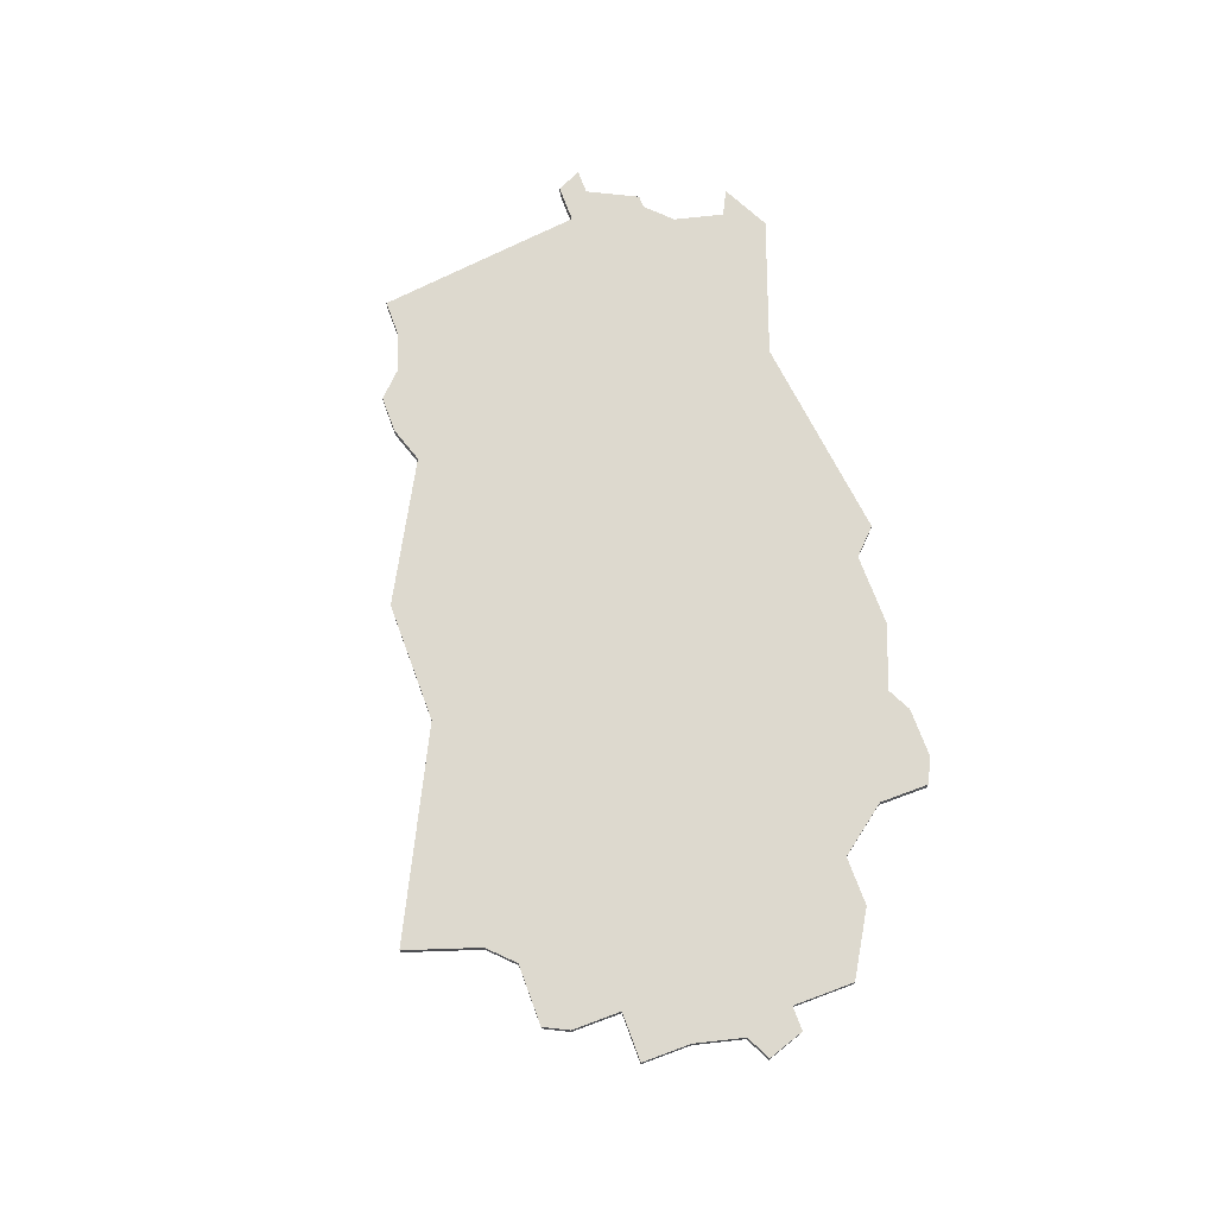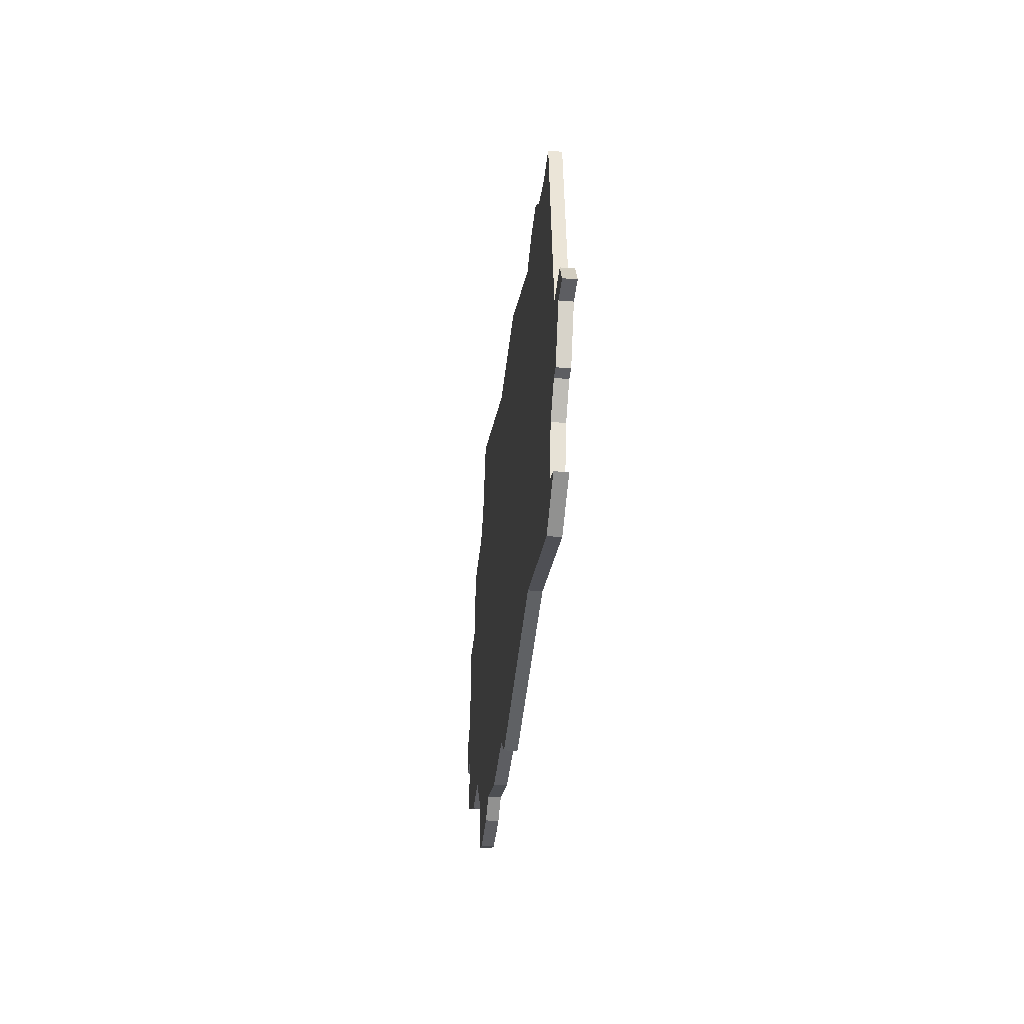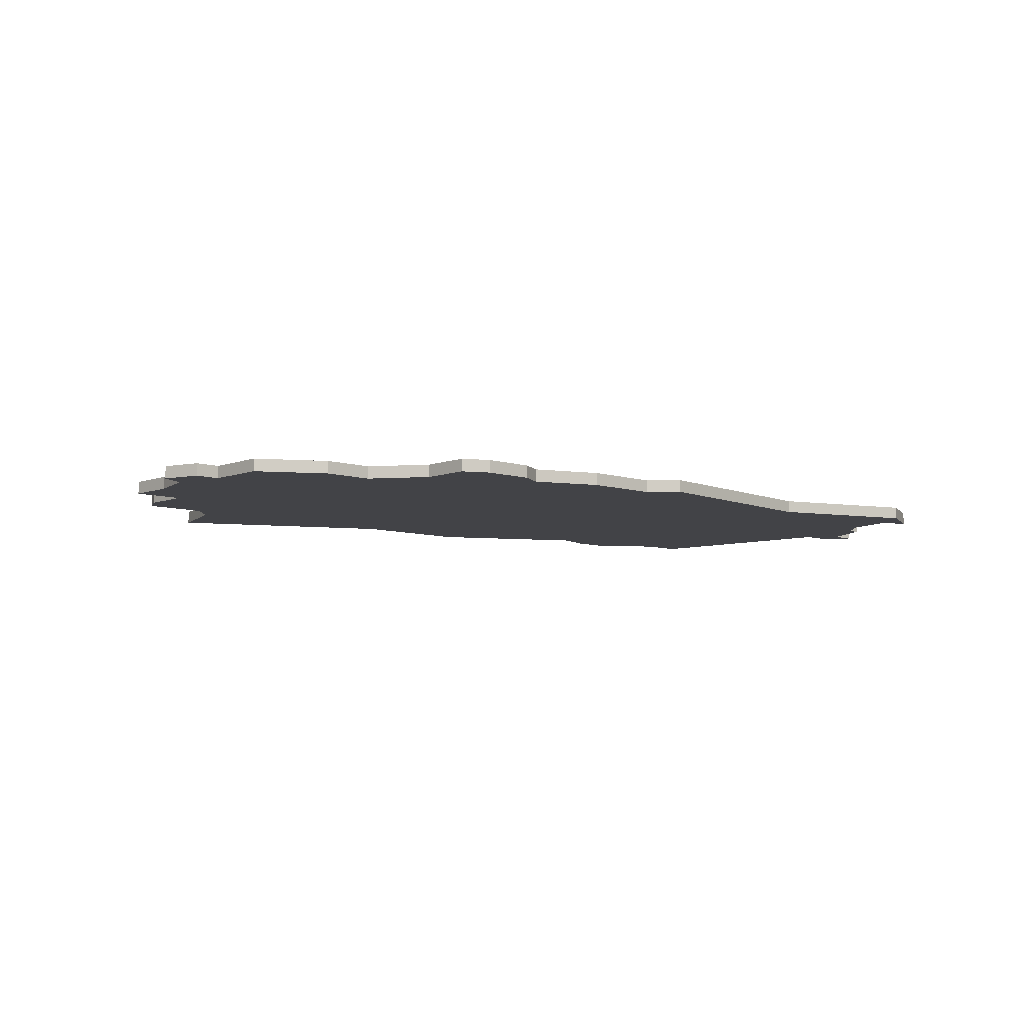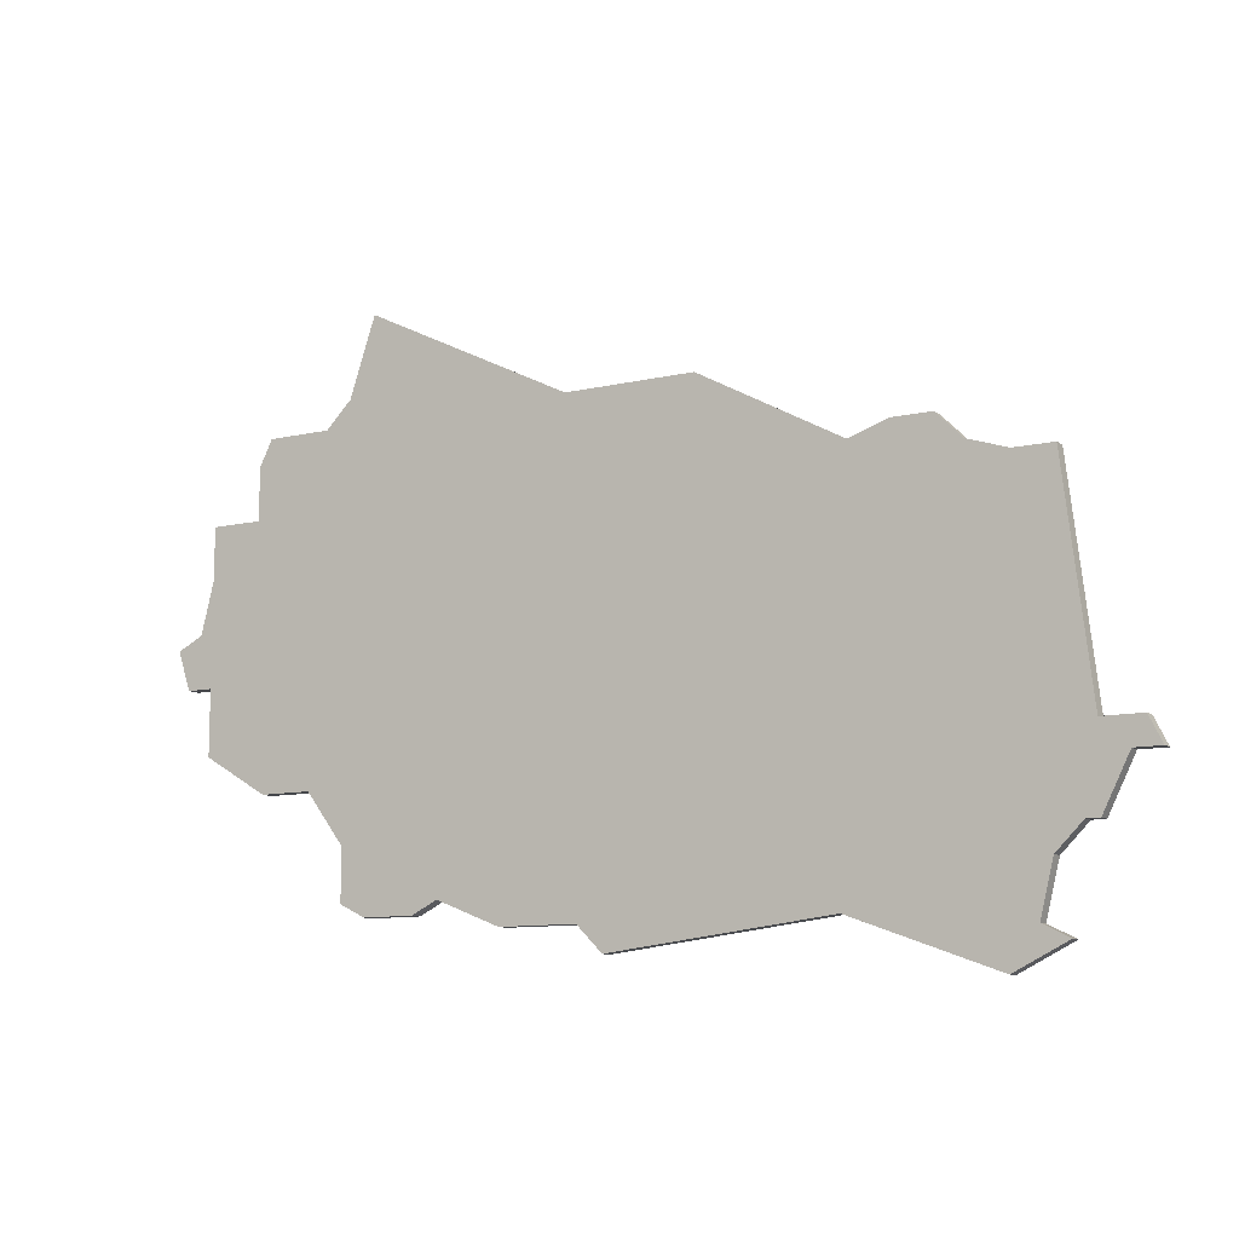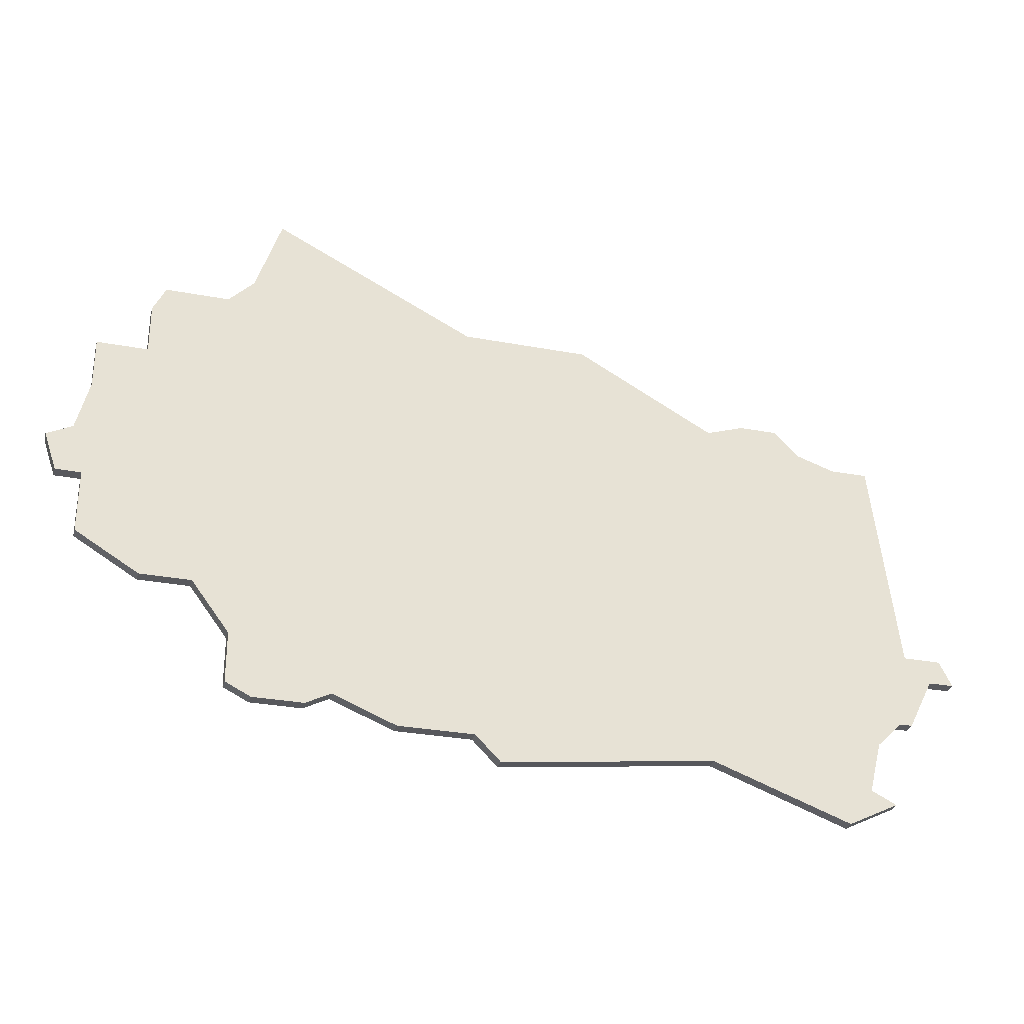
<metadata>
{"format":"obj","ext":"obj","renderer":"f3d","projection":"perspective","resolution":1024,"background":"white","views":[{"elev":71.7,"azim":-110.3,"up":"+Z"},{"elev":-39.3,"azim":84.3,"up":"+Y"},{"elev":-7.5,"azim":-42.8,"up":"+Z"},{"elev":-10.6,"azim":30.2,"up":"+Y"},{"elev":-30.1,"azim":-15.3,"up":"+Y"}]}
</metadata>
<code>
v 4393 -499 0
v 4393 -499 1
v 4335 -508 0
v 4335 -508 1
v 4401 -532 0
v 4401 -532 1
v 4401 -502 0
v 4401 -502 1
v 4376 -494 0
v 4376 -494 1
v 4334 -512 0
v 4334 -512 1
v 4367 -530 0
v 4367 -530 1
v 4400 -527 0
v 4400 -527 1
v 4350 -529 0
v 4350 -529 1
v 4350 -486 0
v 4350 -486 1
v 4333 -509 0
v 4333 -509 1
v 4366 -494 0
v 4366 -494 1
v 4399 -531 0
v 4399 -531 1
v 4341 -494 0
v 4341 -494 1
v 4341 -520 0
v 4341 -520 1
v 4407 -521 0
v 4407 -521 1
v 4390 -499 0
v 4390 -499 1
v 4398 -502 0
v 4398 -502 1
v 4340 -496 0
v 4340 -496 1
v 4340 -500 0
v 4340 -500 1
v 4406 -519 0
v 4406 -519 1
v 4348 -524 0
v 4348 -524 1
v 4348 -492 0
v 4348 -492 1
v 4348 -528 0
v 4348 -528 1
v 4356 -528 0
v 4356 -528 1
v 4397 -534 0
v 4397 -534 1
v 4405 -521 0
v 4405 -521 1
v 4346 -494 0
v 4346 -494 1
v 4354 -529 0
v 4354 -529 1
v 4387 -500 0
v 4387 -500 1
v 4395 -501 0
v 4395 -501 1
v 4403 -525 0
v 4403 -525 1
v 4403 -519 0
v 4403 -519 1
v 4345 -520 0
v 4345 -520 1
v 4386 -530 0
v 4386 -530 1
v 4361 -530 0
v 4361 -530 1
v 4336 -512 0
v 4336 -512 1
v 4336 -504 0
v 4336 -504 1
v 4336 -500 0
v 4336 -500 1
v 4336 -517 0
v 4336 -517 1
v 4369 -532 0
v 4369 -532 1
v 4402 -525 0
v 4402 -525 1
f 79 73 29
f 29 73 67
f 49 57 43
f 17 43 57
f 67 55 23
f 49 43 67
f 47 43 17
f 23 49 67
f 21 3 11
f 73 11 3
f 73 3 75
f 39 75 77
f 75 39 73
f 27 55 37
f 39 37 55
f 55 67 39
f 45 19 23
f 39 67 73
f 45 23 55
f 71 49 13
f 13 69 81
f 25 51 69
f 15 25 69
f 69 13 59
f 25 5 51
f 53 63 83
f 65 83 15
f 69 65 15
f 83 65 53
f 61 33 1
f 13 23 9
f 61 59 33
f 9 59 13
f 65 41 53
f 31 53 41
f 65 61 35
f 65 35 7
f 59 61 65
f 59 65 69
f 49 23 13
f 30 74 80
f 68 74 30
f 44 58 50
f 58 44 18
f 24 56 68
f 68 44 50
f 18 44 48
f 68 50 24
f 12 4 22
f 4 12 74
f 76 4 74
f 78 76 40
f 74 40 76
f 38 56 28
f 56 38 40
f 40 68 56
f 24 20 46
f 74 68 40
f 56 24 46
f 14 50 72
f 82 70 14
f 70 52 26
f 70 26 16
f 60 14 70
f 52 6 26
f 84 64 54
f 16 84 66
f 16 66 70
f 54 66 84
f 2 34 62
f 10 24 14
f 34 60 62
f 14 60 10
f 54 42 66
f 42 54 32
f 36 62 66
f 8 36 66
f 66 62 60
f 70 66 60
f 14 24 50
f 46 20 45
f 45 20 19
f 56 46 55
f 55 46 45
f 28 56 27
f 27 56 55
f 38 28 37
f 37 28 27
f 40 38 39
f 39 38 37
f 78 40 77
f 77 40 39
f 76 78 75
f 75 78 77
f 4 76 3
f 3 76 75
f 22 4 21
f 21 4 3
f 12 22 11
f 11 22 21
f 74 12 73
f 73 12 11
f 80 74 79
f 79 74 73
f 30 80 29
f 29 80 79
f 68 30 67
f 67 30 29
f 44 68 43
f 43 68 67
f 48 44 47
f 47 44 43
f 18 48 17
f 17 48 47
f 58 18 57
f 57 18 17
f 50 58 49
f 49 58 57
f 72 50 71
f 71 50 49
f 14 72 13
f 13 72 71
f 82 14 81
f 81 14 13
f 70 82 69
f 69 82 81
f 52 70 51
f 51 70 69
f 6 52 5
f 5 52 51
f 26 6 25
f 25 6 5
f 16 26 15
f 15 26 25
f 84 16 83
f 83 16 15
f 64 84 63
f 63 84 83
f 54 64 53
f 53 64 63
f 32 54 31
f 31 54 53
f 42 32 41
f 41 32 31
f 66 42 65
f 65 42 41
f 8 66 7
f 7 66 65
f 36 8 35
f 35 8 7
f 62 36 61
f 61 36 35
f 2 62 1
f 1 62 61
f 34 2 33
f 33 2 1
f 60 34 59
f 59 34 33
f 10 60 9
f 9 60 59
f 20 24 19
f 19 24 23
f 24 10 23
f 23 10 9

</code>
